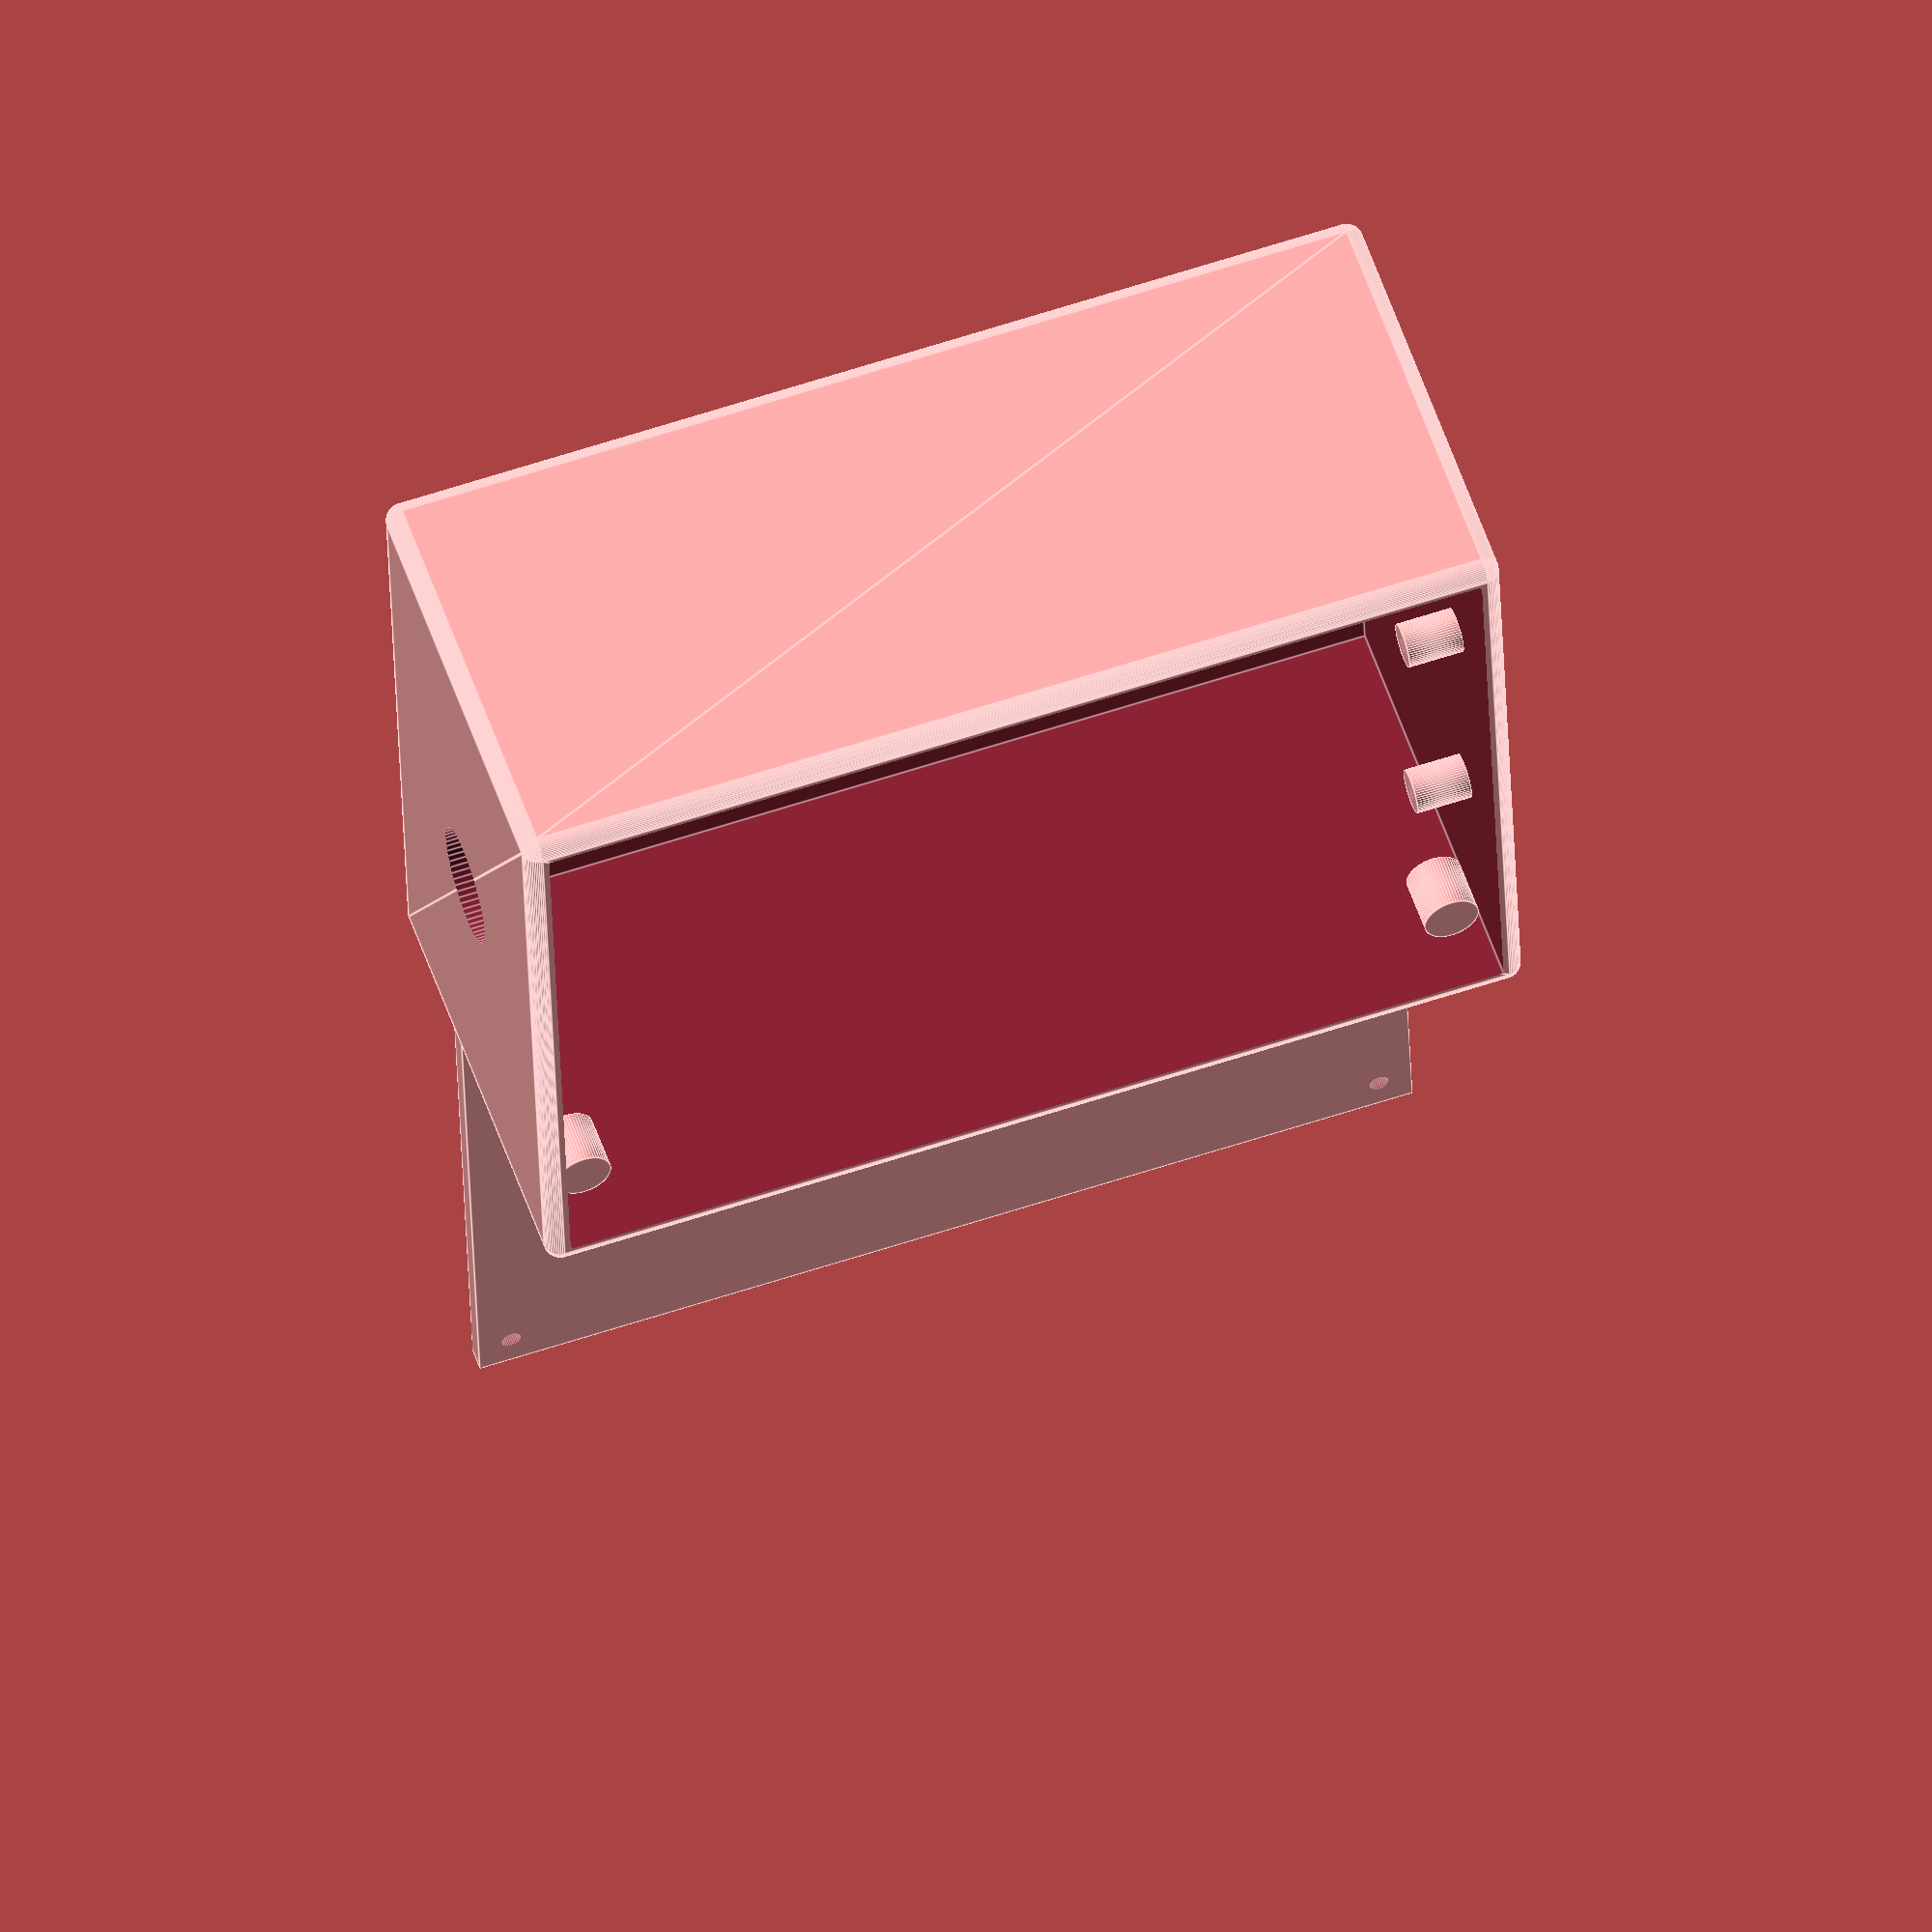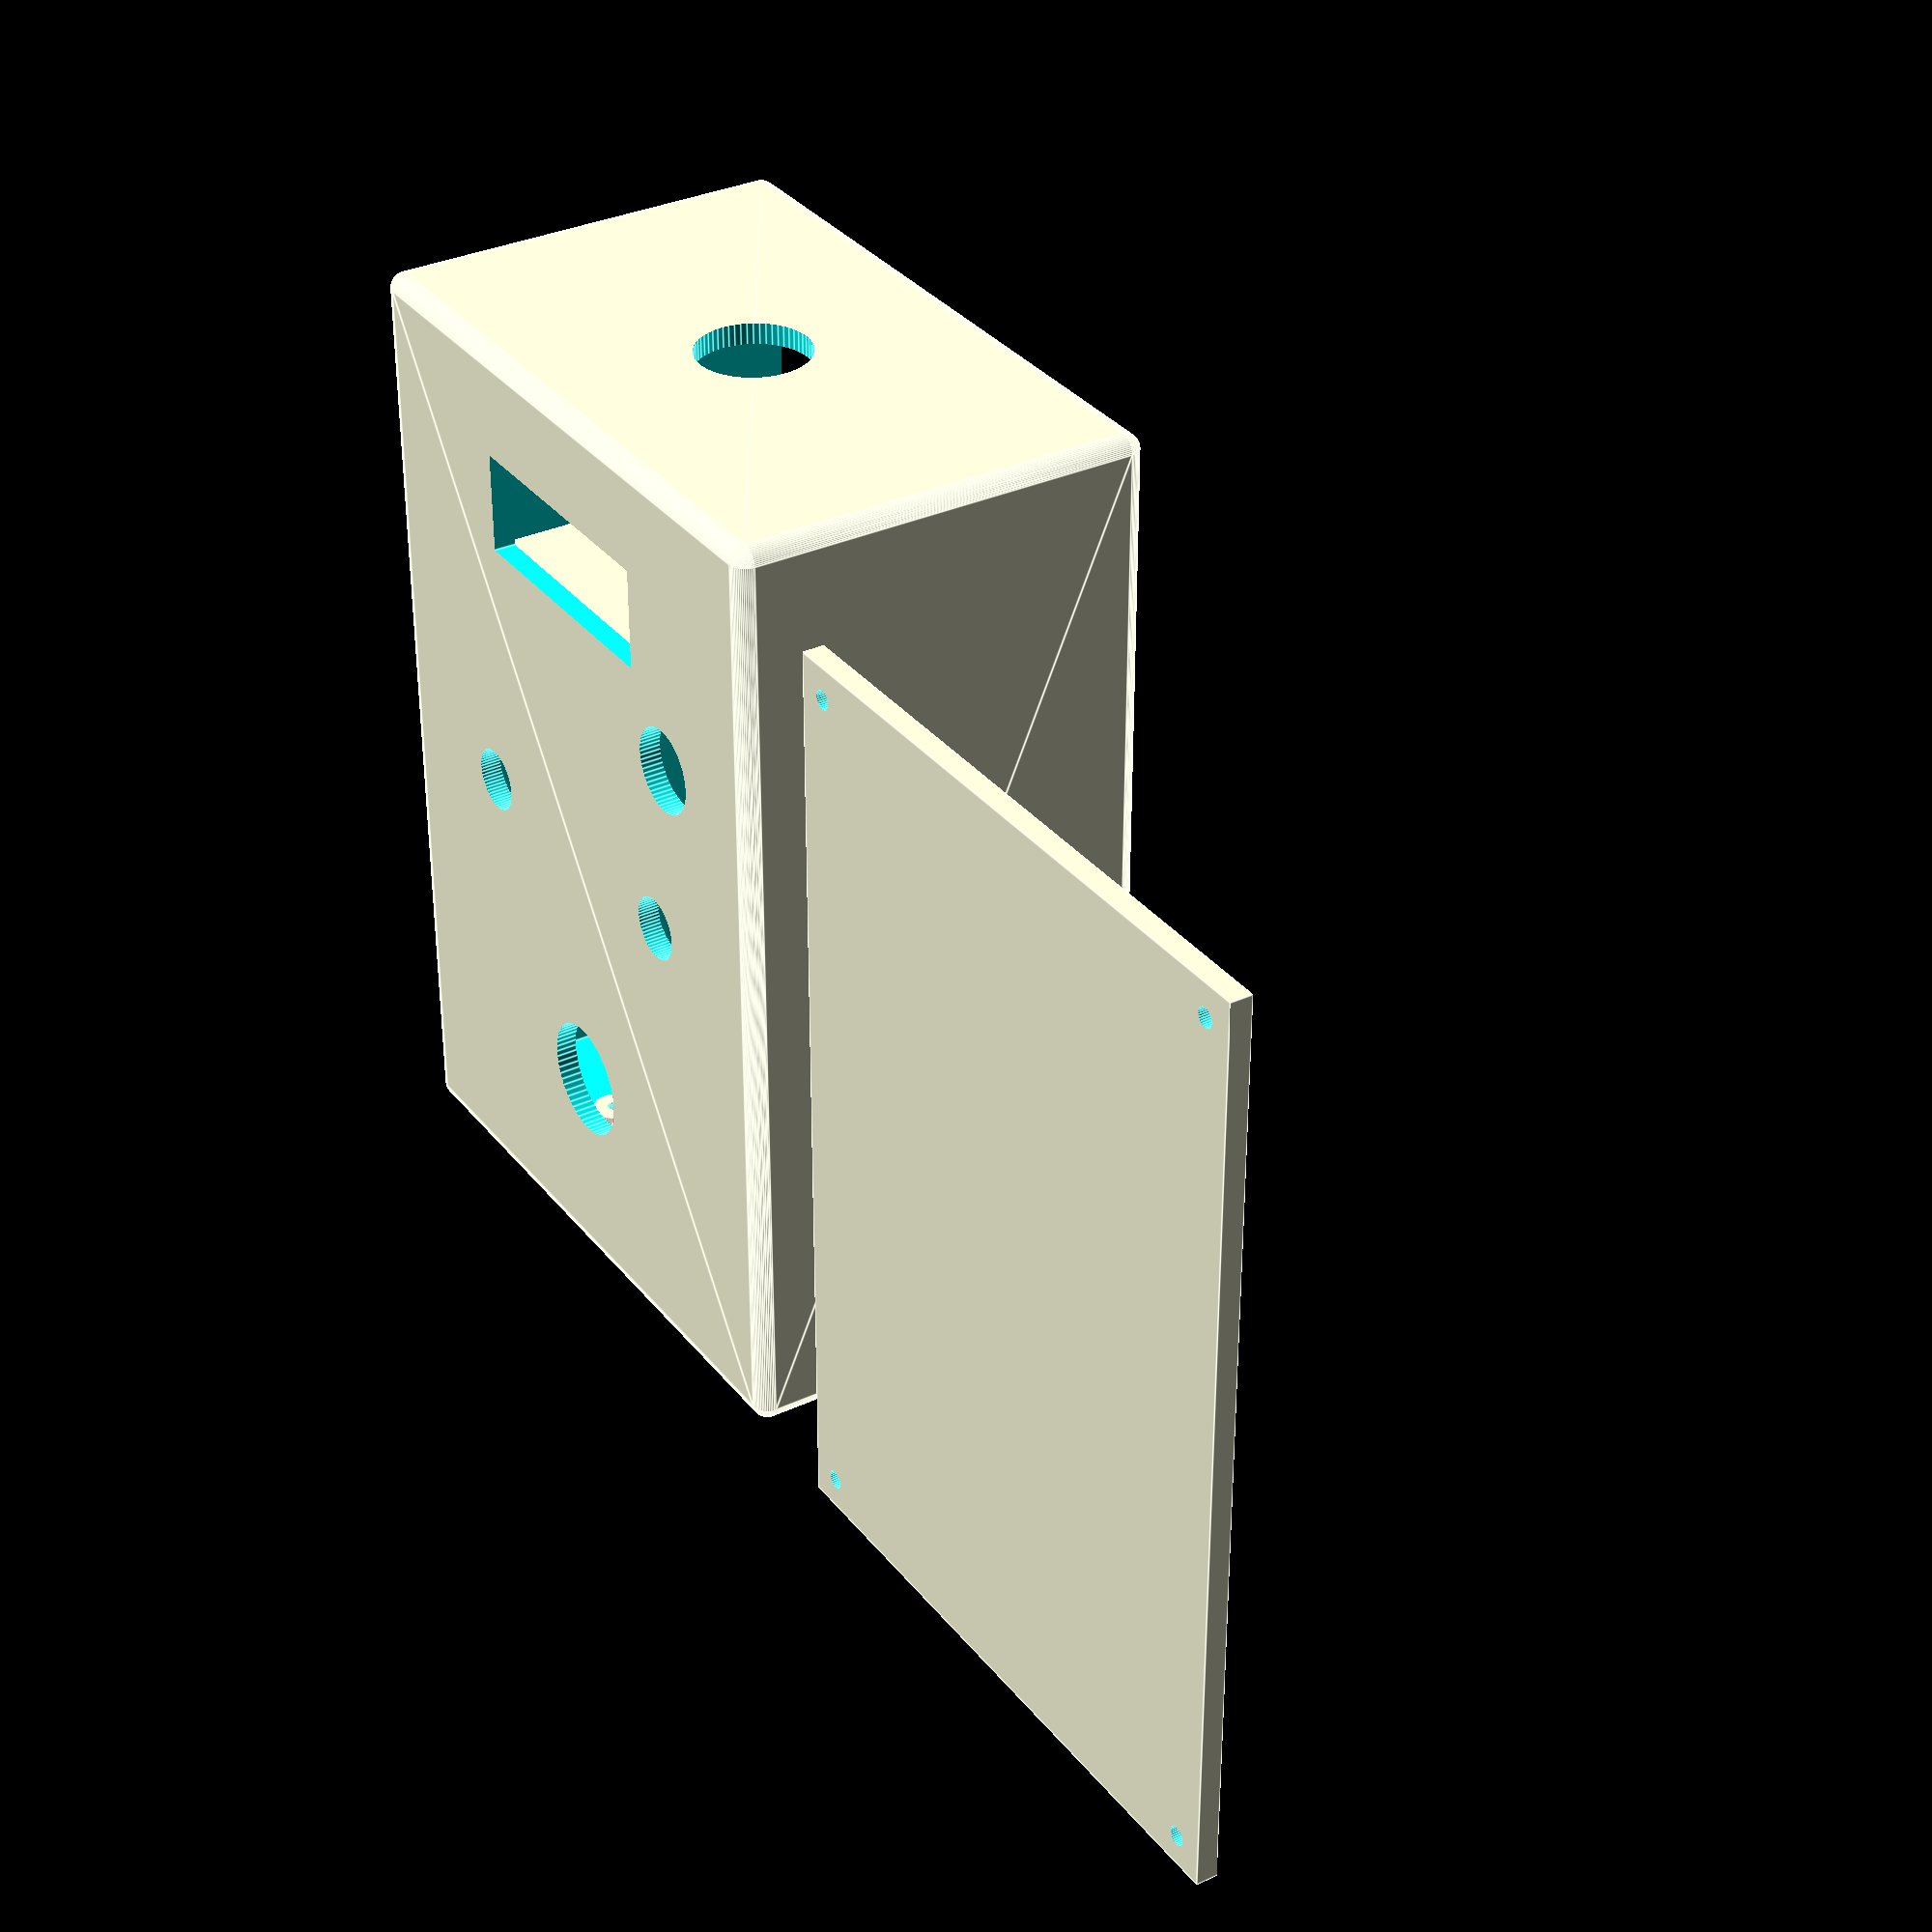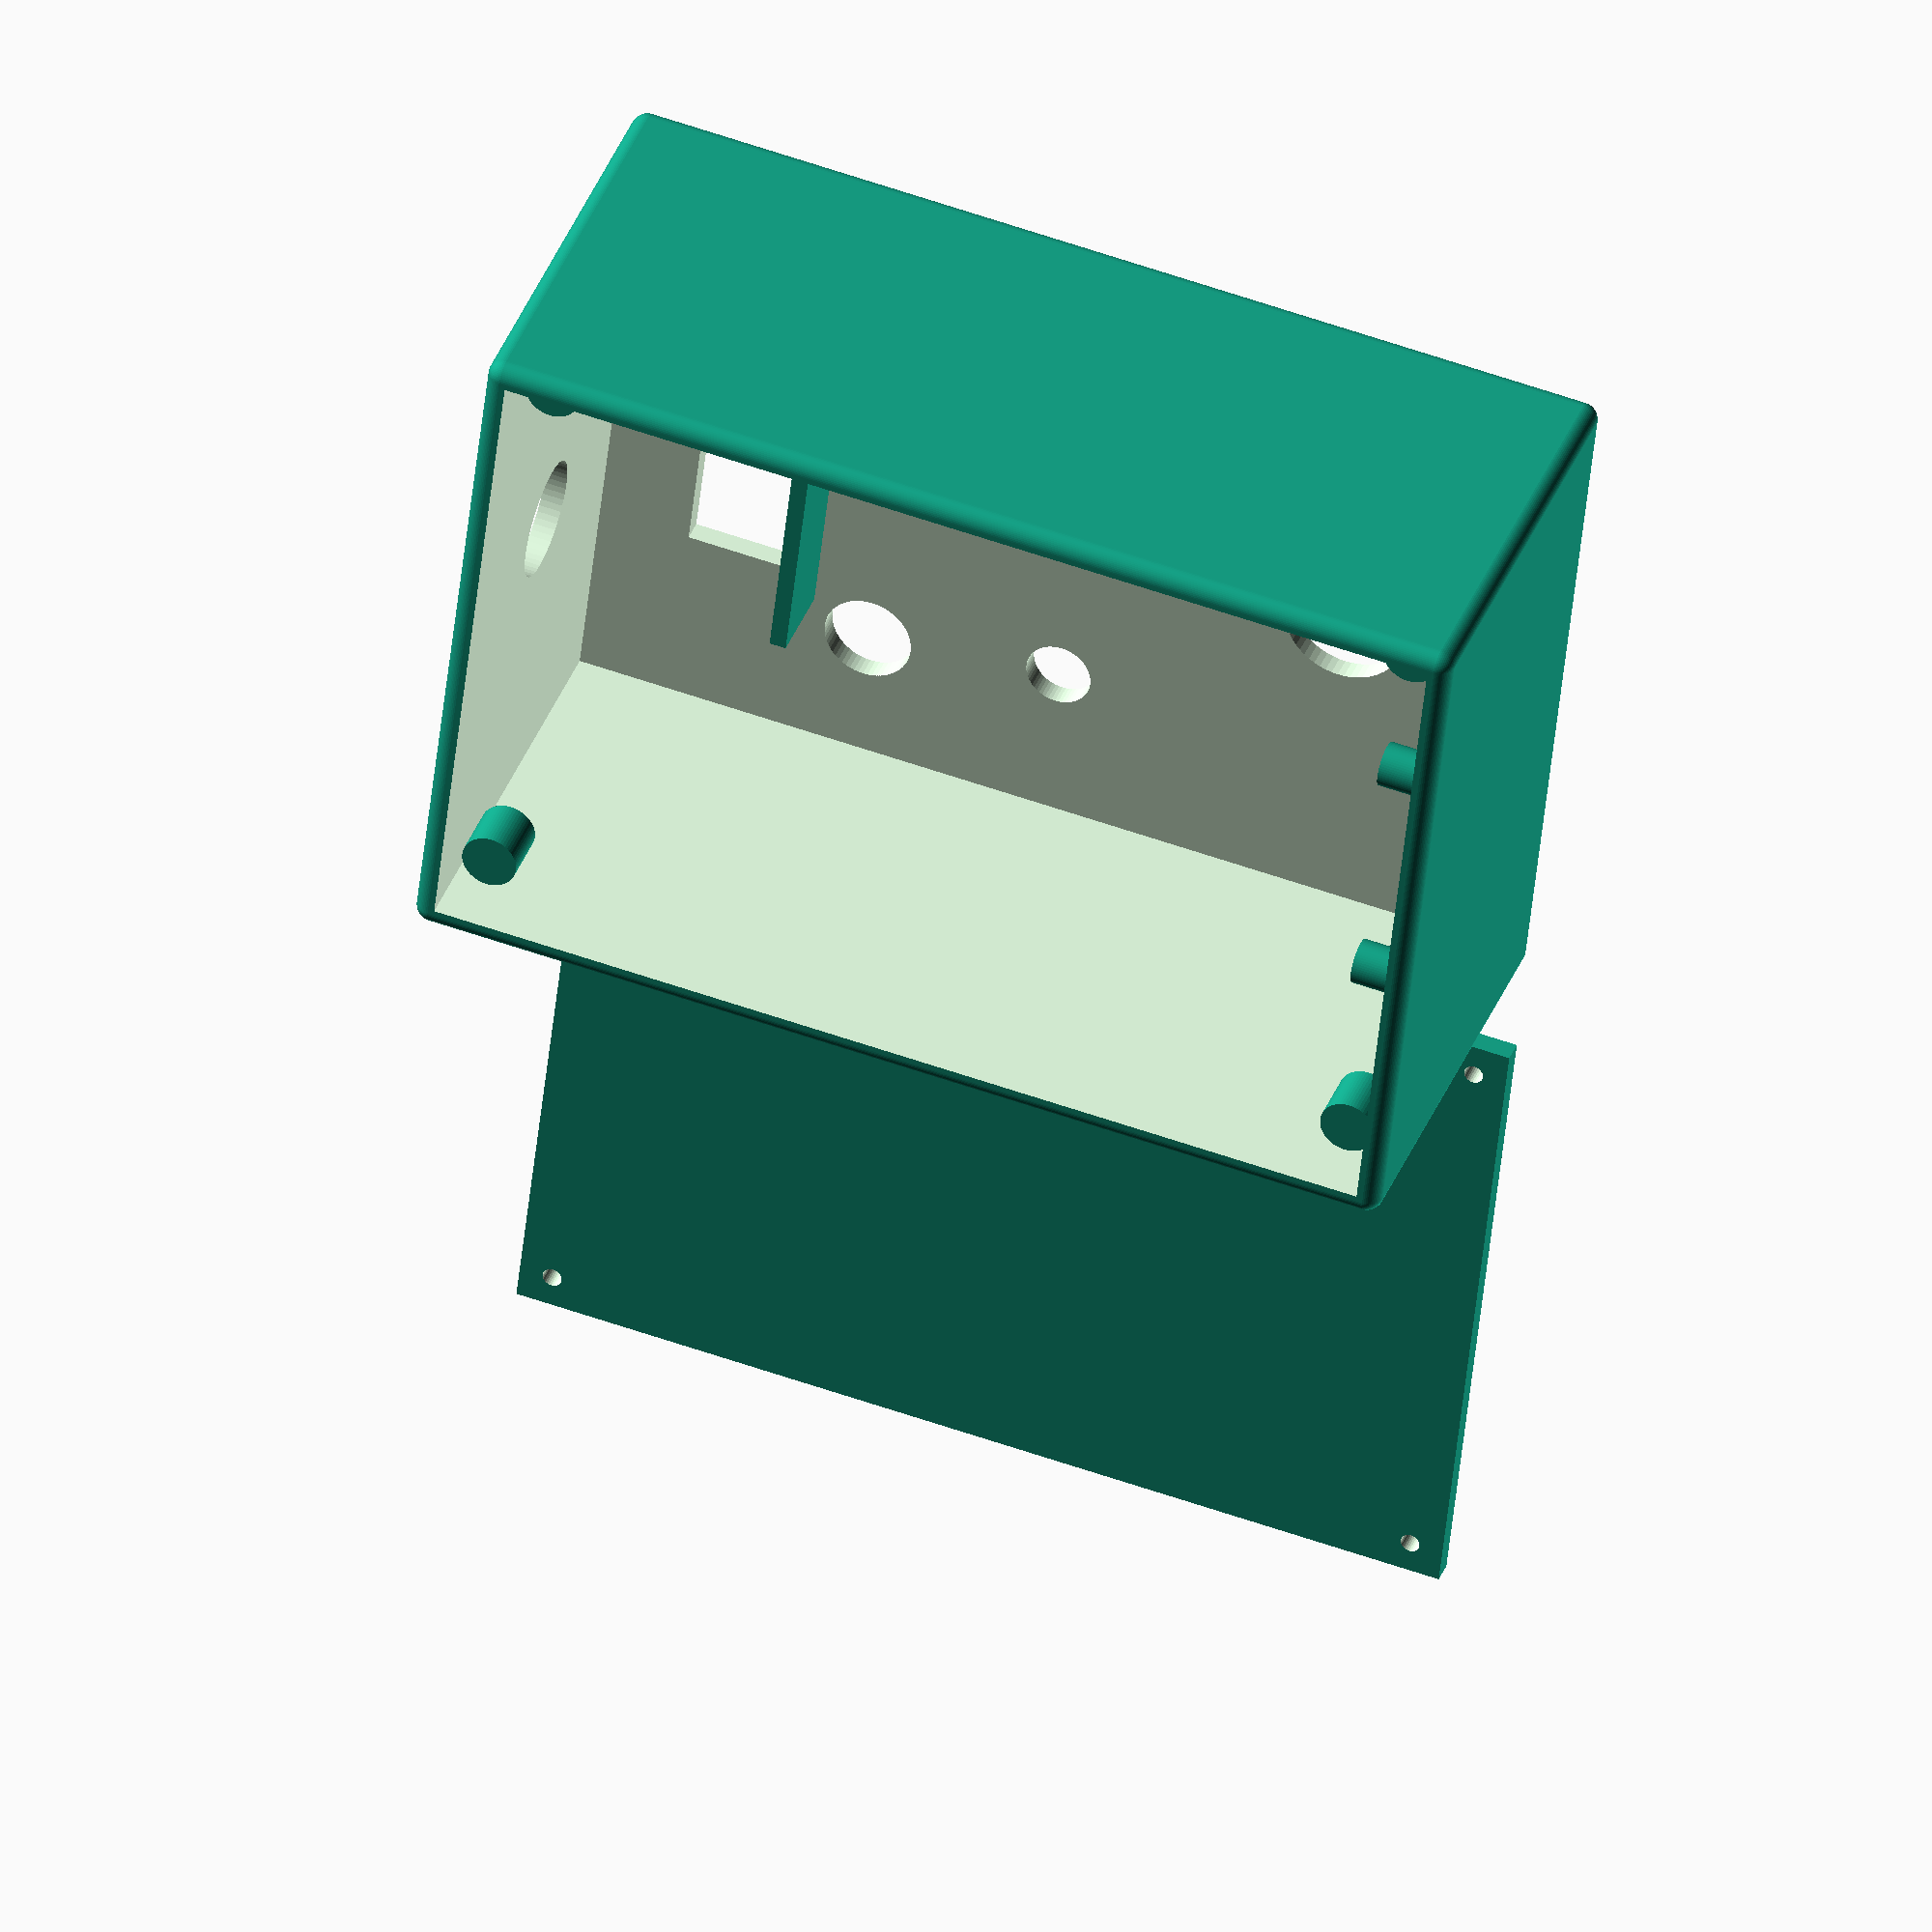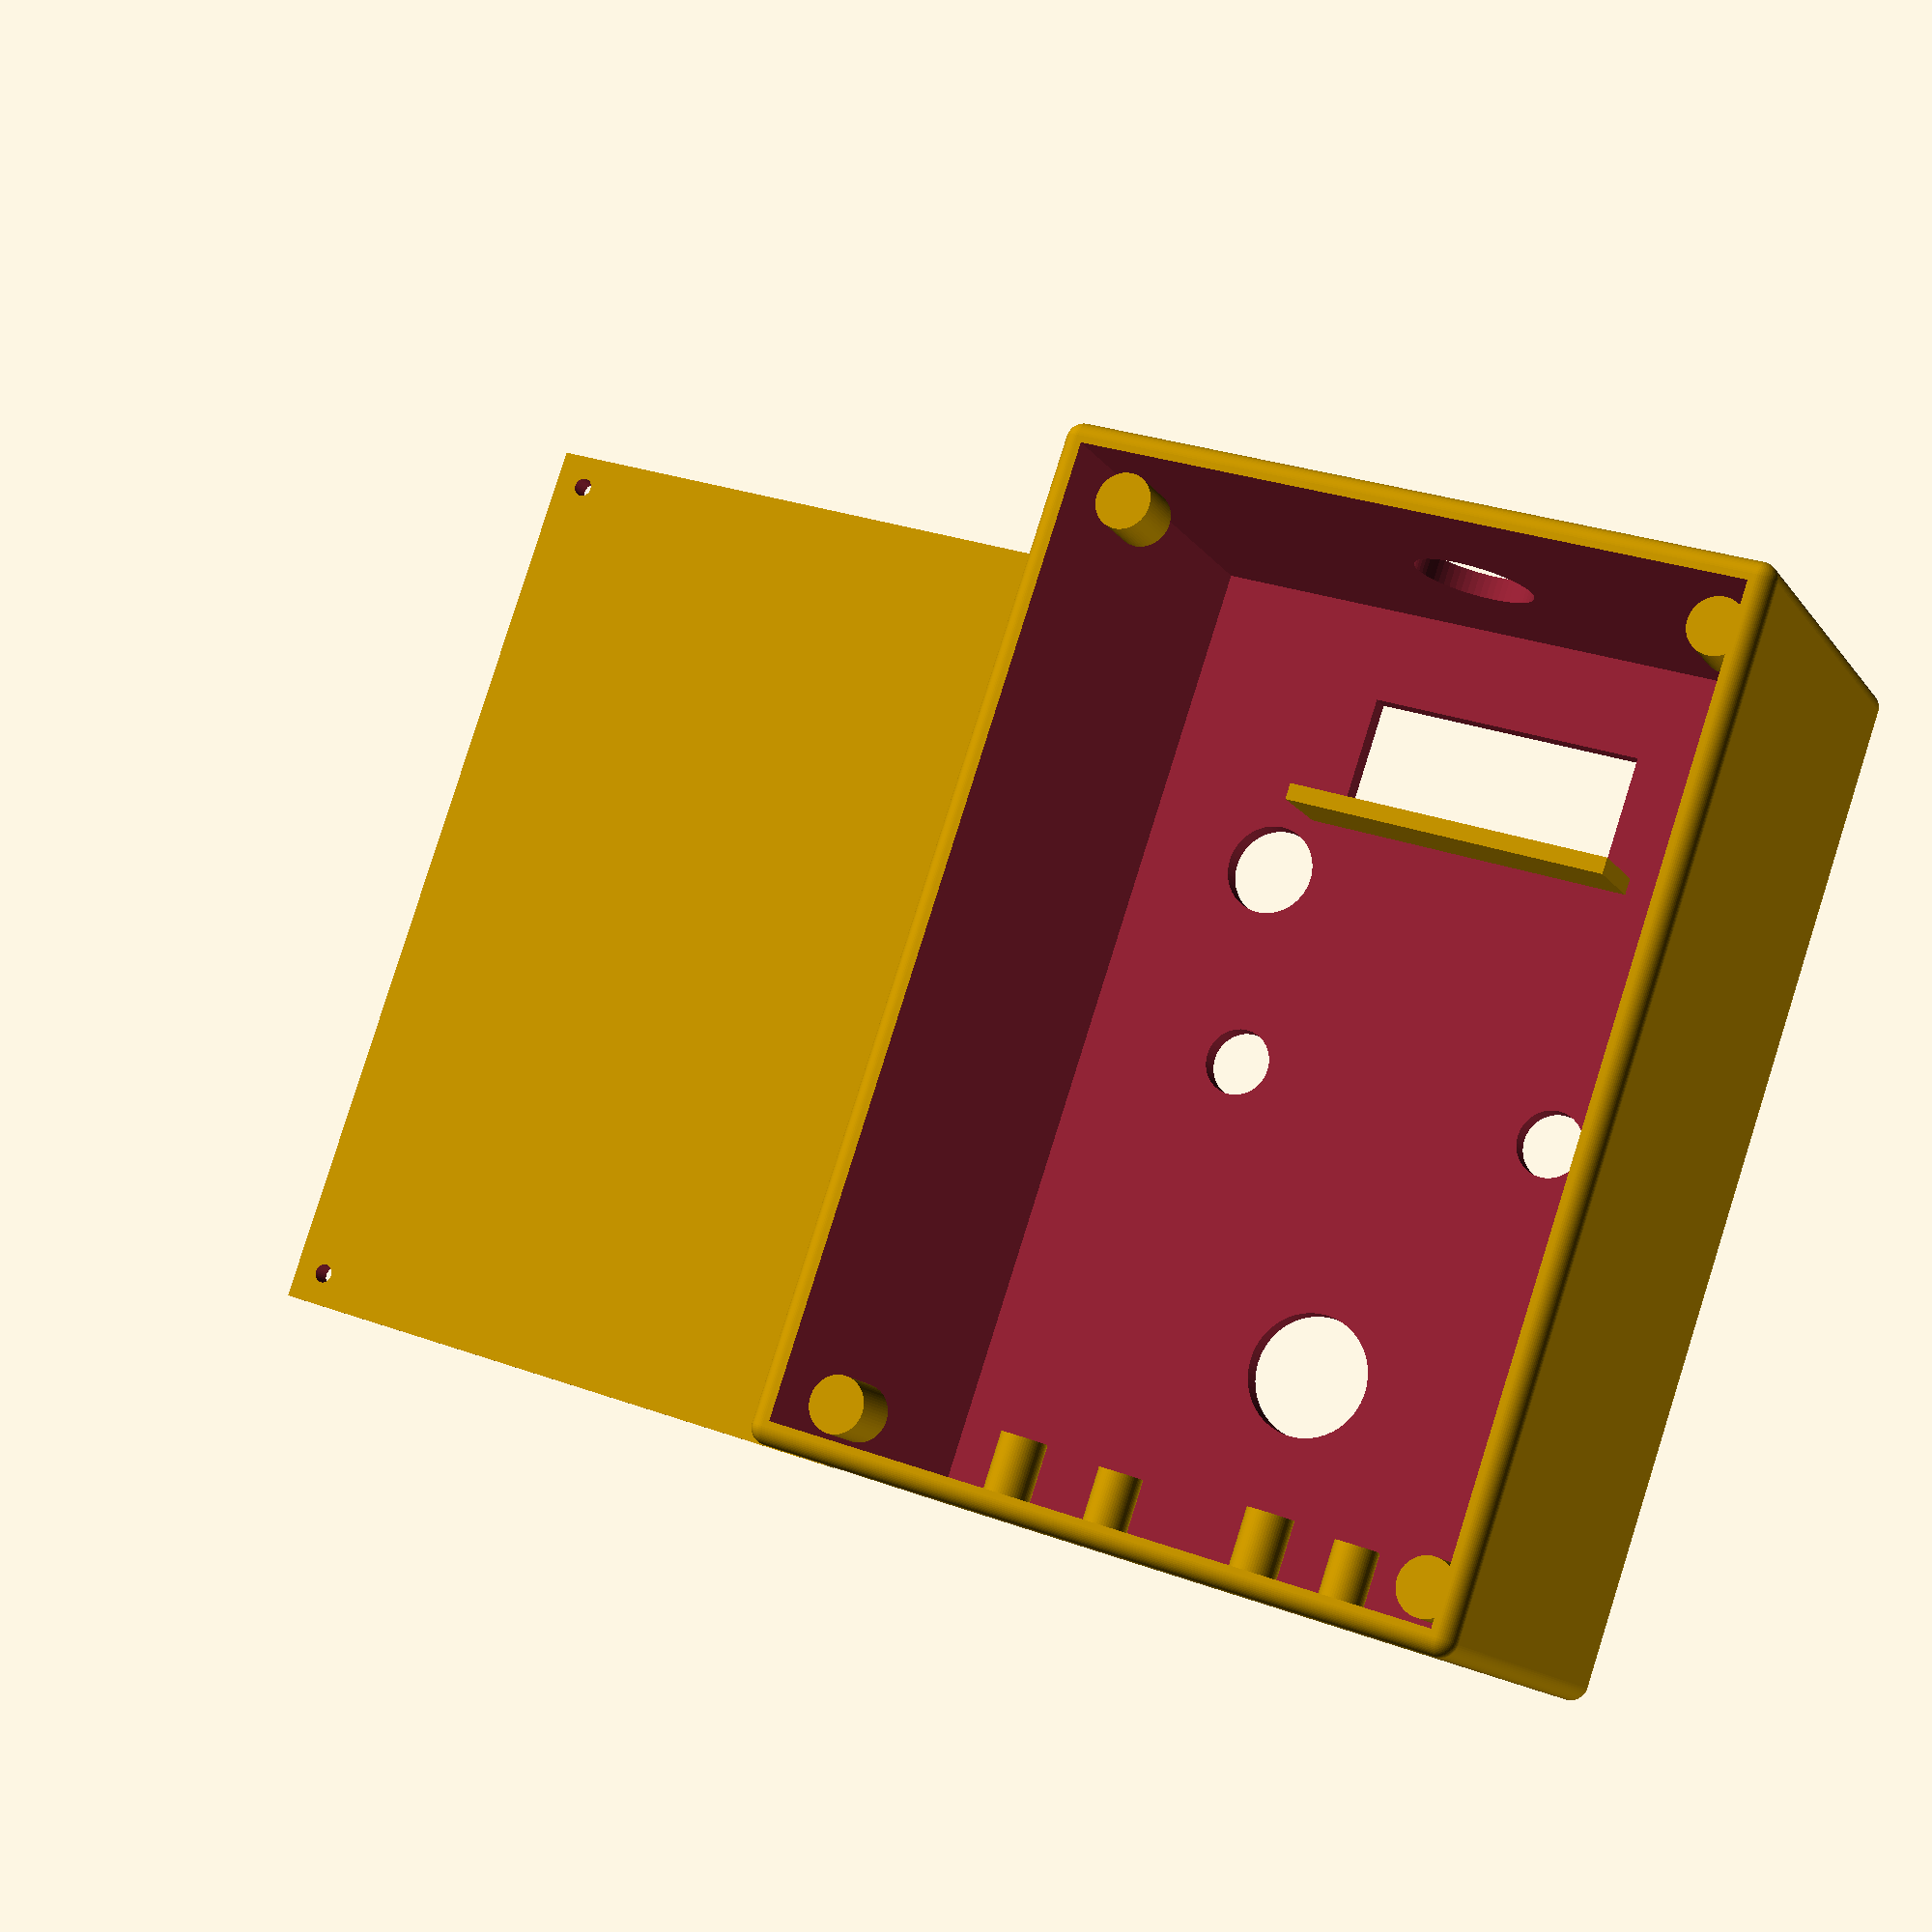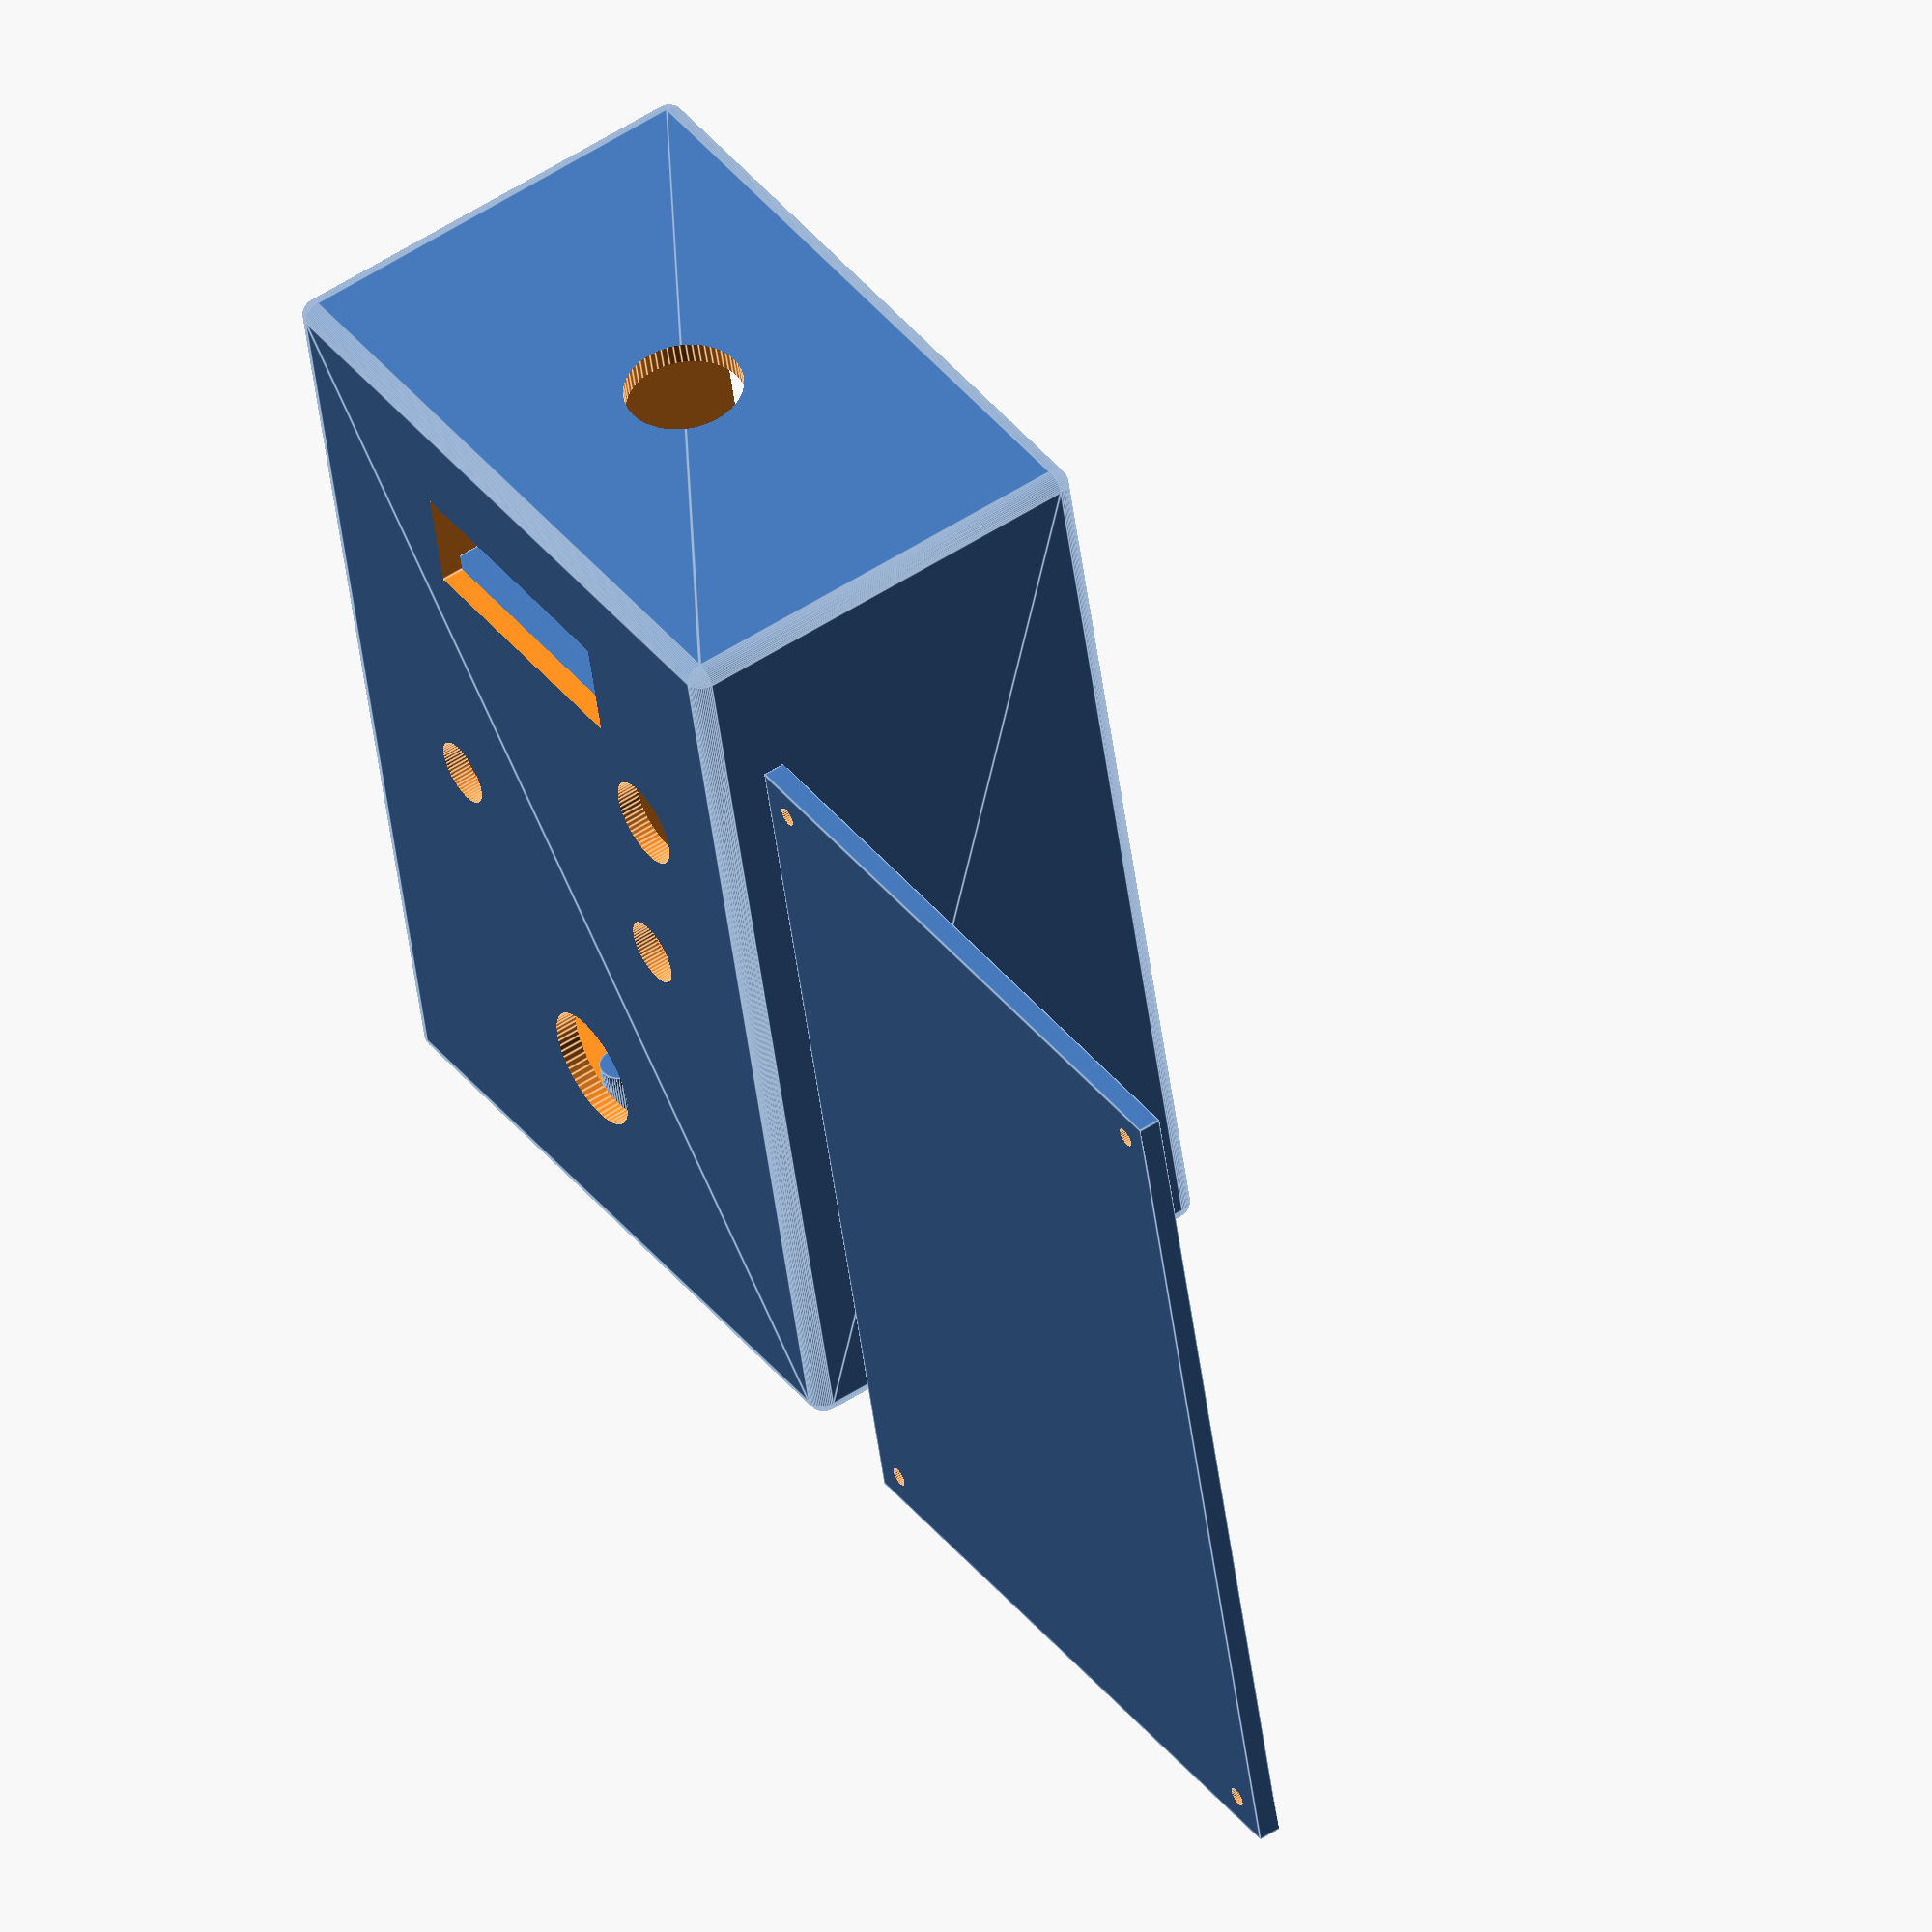
<openscad>
// Lathe Controller Case
// Dimensions in mm

// Main case dimensions
case_width = 127;      // 5 inches
case_depth = 80;       // 3.15 inches
case_height = 180;     // 7 inches
wall_thickness = 4;

// Component hole dimensions
display_width = 50;
display_height = 19;
pot_diameter = 16;
button_diameter = 11.9;
estop_diameter = 22;
cable_entry_diameter = 21.34;  // NPT 1/2

// Mounting post dimensions
post_diameter = 8;
post_hole_diameter = 2.5;  // For M3 tap
post_height = 10;

// Back panel screw posts
corner_post_diameter = 10;
corner_post_offset = 10;

// Rounding radius
corner_radius = 3;

// Component positions from center
display_y_offset = 60;
pot_x_offset = 35;
pot_y_offset = 35;
run_button_x_offset = -30;
run_button_y_offset = 0;
jog_button_x_offset = 30;
jog_button_y_offset = 0;
estop_y_offset = -50;

// FLORA mounting positions
flora_mount_spacing_x = 45;
flora_mount_spacing_y = 45;

// Rounded box module
module rounded_box(size, radius) {
    x = size[0];
    y = size[1];
    z = size[2];
    
    hull() {
        for (i = [0, 1]) {
            for (j = [0, 1]) {
                for (k = [0, 1]) {
                    translate([radius + i*(x-2*radius), 
                               radius + j*(y-2*radius), 
                               radius + k*(z-2*radius)])
                        sphere(r=radius);
                }
            }
        }
    }
}

// Main case module
module main_case() {
    difference() {
        // Main body with rounded corners
        rounded_box([case_width, case_depth, case_height], corner_radius);
        
        // Hollow interior
        translate([wall_thickness, wall_thickness, wall_thickness])
            cube([case_width - 2*wall_thickness, 
                  case_depth, 
                  case_height - 2*wall_thickness]);
        
        // Front panel cutouts
        translate([0, 0, case_height/2]) {
            // Display cutout
            translate([case_width/2, wall_thickness/2, display_y_offset])
                cube([display_width, wall_thickness + 2, display_height], center=true);
            
            // Speed control potentiometer
            translate([case_width/2 + pot_x_offset, -1, pot_y_offset])
                rotate([-90, 0, 0])
                cylinder(h=wall_thickness + 2, d=pot_diameter);
            
            // Run button
            translate([case_width/2 + run_button_x_offset, -1, run_button_y_offset])
                rotate([-90, 0, 0])
                cylinder(h=wall_thickness + 2, d=button_diameter);
            
            // Jog button
            translate([case_width/2 + jog_button_x_offset, -1, jog_button_y_offset])
                rotate([-90, 0, 0])
                cylinder(h=wall_thickness + 2, d=button_diameter);
            
            // Emergency stop
            translate([case_width/2, -1, estop_y_offset])
                rotate([-90, 0, 0])
                cylinder(h=wall_thickness + 2, d=estop_diameter);
        }
        
        // Top cable entry
        translate([case_width/2, case_depth/2, case_height - wall_thickness - 1])
            cylinder(h=wall_thickness + 2, d=cable_entry_diameter);
    }
    
    // Display support shelf
    translate([case_width/2 - display_width/2 - 5, wall_thickness, 
               case_height/2 + display_y_offset - display_height/2 - 5])
        cube([display_width + 10, 15, 3]);
    
    // FLORA mounting posts
    for(x = [-1, 1]) {
        for(y = [-1, 1]) {
            translate([case_width/2 + x*flora_mount_spacing_x/2,
                      case_depth/2 + y*flora_mount_spacing_y/2,
                      wall_thickness]) {
                difference() {
                    cylinder(h=post_height, d=post_diameter);
                    translate([0, 0, -1])
                        cylinder(h=post_height + 2, d=post_hole_diameter);
                }
            }
        }
    }
    
    // Back panel screw posts - extending from back wall
    for(x = [0, 1]) {
        for(z = [0, 1]) {
            translate([corner_post_offset + x*(case_width - 2*corner_post_offset),
                      case_depth - wall_thickness,
                      corner_post_offset + z*(case_height - 2*corner_post_offset)]) {
                difference() {
                    // Post extending from back wall
                    translate([0, -corner_post_diameter + wall_thickness, 0])
                        rotate([90, 0, 0])
                        cylinder(h=corner_post_diameter, d=corner_post_diameter);
                    // Screw hole
                    translate([0, -corner_post_diameter + wall_thickness - 1, 0])
                        rotate([90, 0, 0])
                        cylinder(h=corner_post_diameter + 2, d=post_hole_diameter);
                }
            }
        }
    }
}

// Back panel module
module back_panel() {
    $fn = 30;
    
    panel_width = case_width - 2*wall_thickness;
    panel_height = case_height - 2*wall_thickness;
    
    difference() {
        // Main panel
        cube([panel_width, wall_thickness, panel_height]);
        
        // Mounting holes
        for(x = [0, 1]) {
            for(z = [0, 1]) {
                translate([corner_post_offset - wall_thickness + x*(panel_width - 2*(corner_post_offset - wall_thickness)),
                          -1,
                          corner_post_offset - wall_thickness + z*(panel_height - 2*(corner_post_offset - wall_thickness))])
                    rotate([-90, 0, 0])
                    cylinder(h=wall_thickness + 2, d=3.5);  // M3 clearance
            }
        }
    }
}

// High resolution for smooth circles
$fn = 60;

// Render the main case
main_case();

// Render the back panel next to the main case for printing
translate([case_width + 20, 0, 0])
    back_panel();
</openscad>
<views>
elev=299.1 azim=84.3 roll=71.3 proj=o view=edges
elev=56.6 azim=57.6 roll=359.9 proj=p view=edges
elev=304.1 azim=72.8 roll=110.5 proj=o view=wireframe
elev=276.5 azim=23.6 roll=197.5 proj=p view=wireframe
elev=226.5 azim=236.2 roll=173.0 proj=o view=edges
</views>
